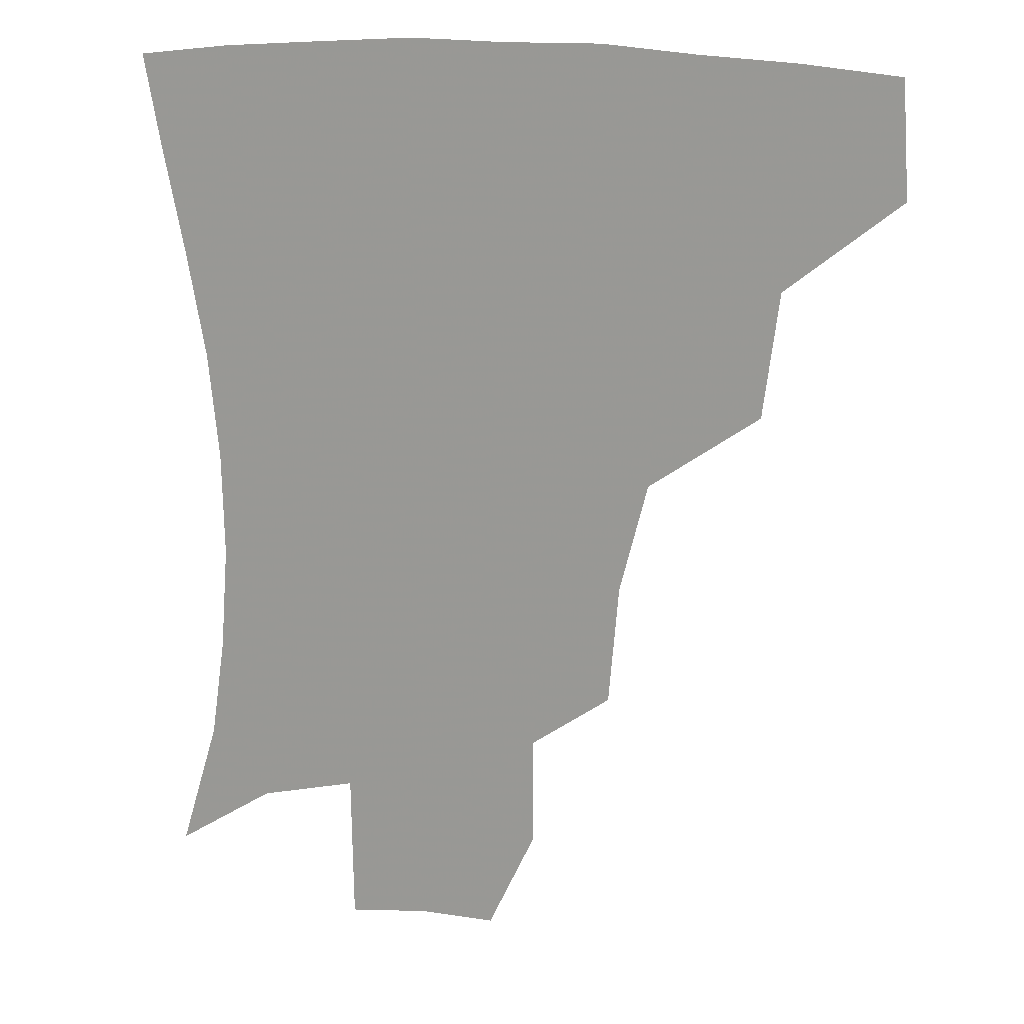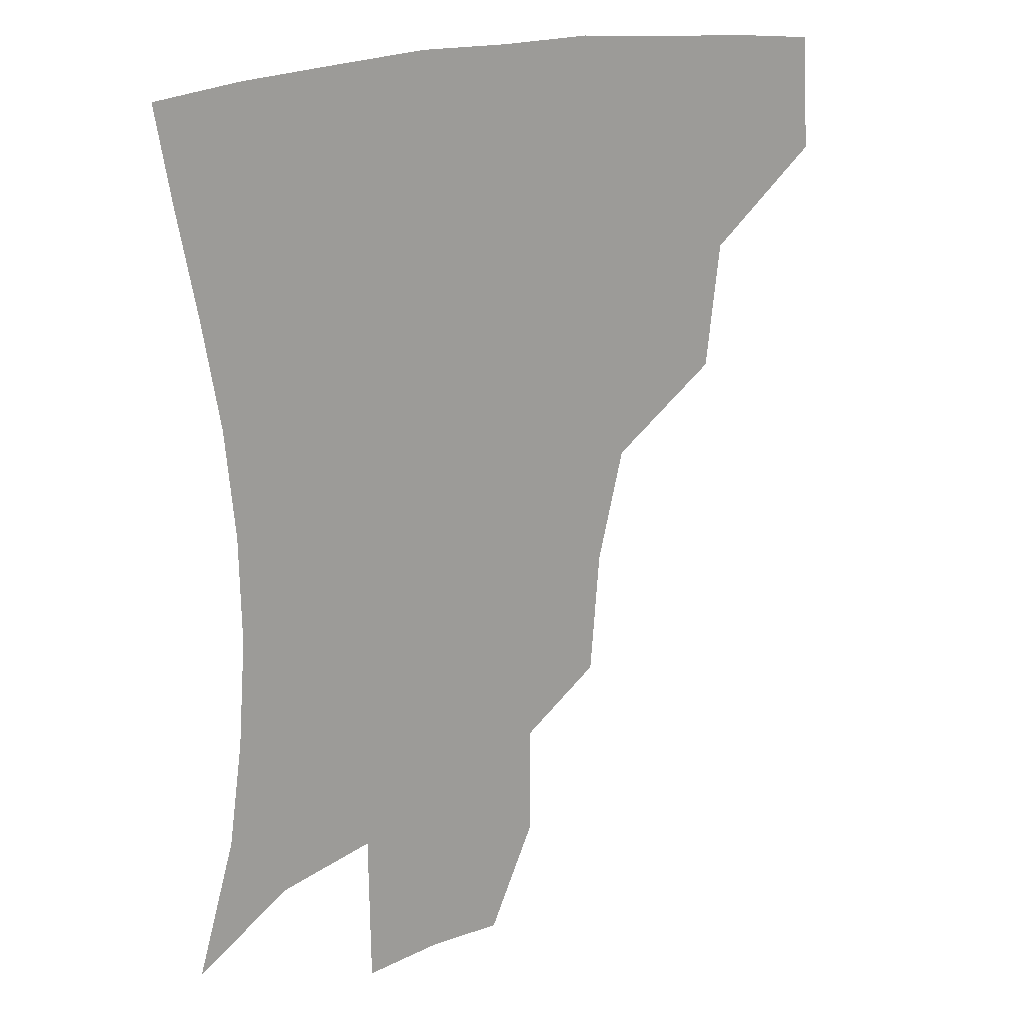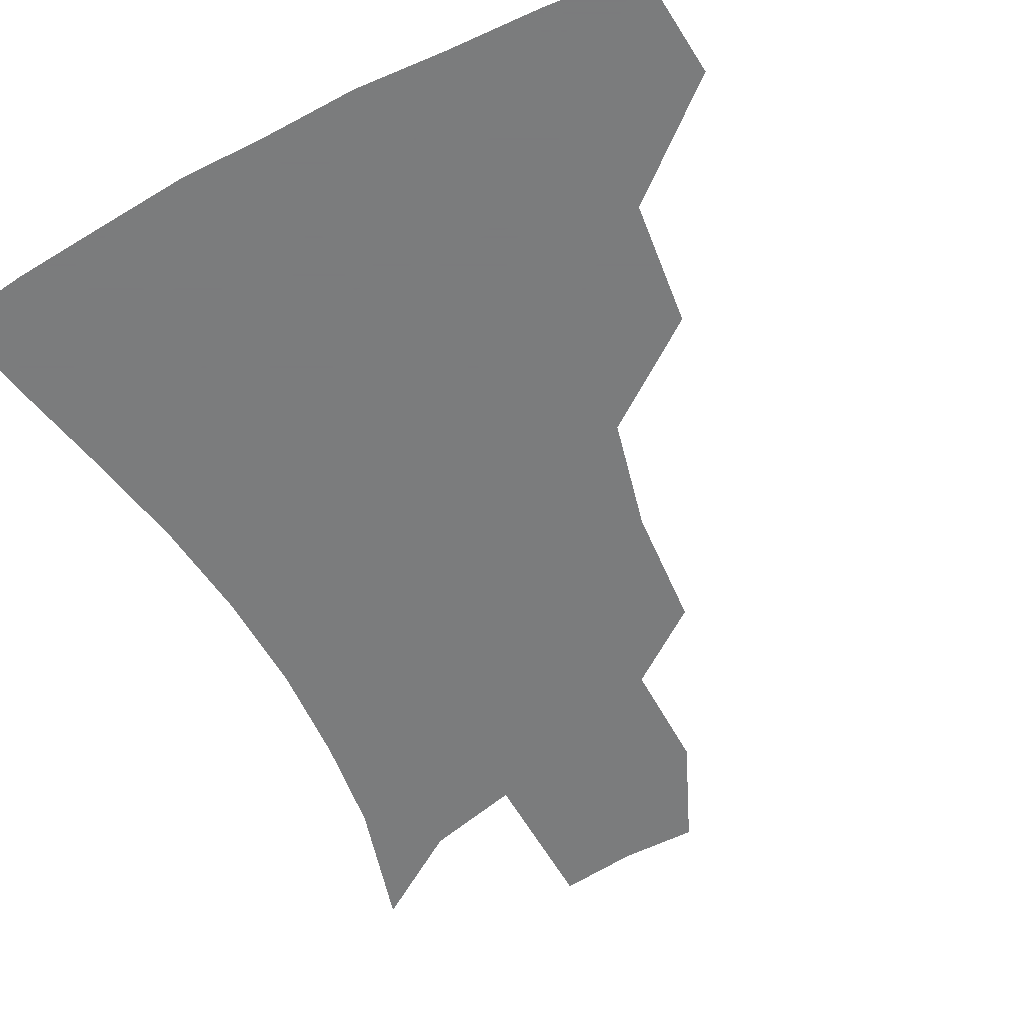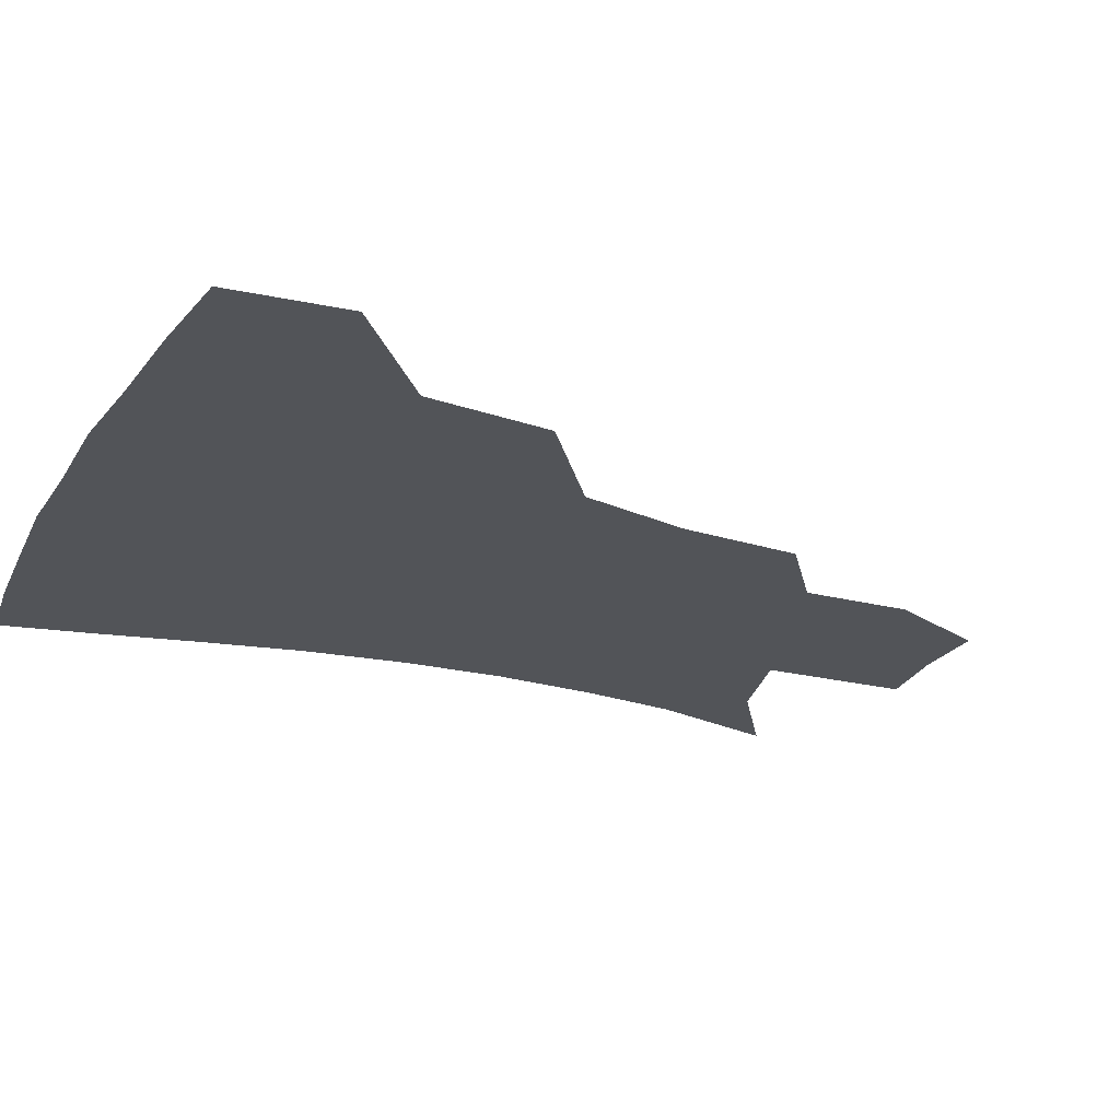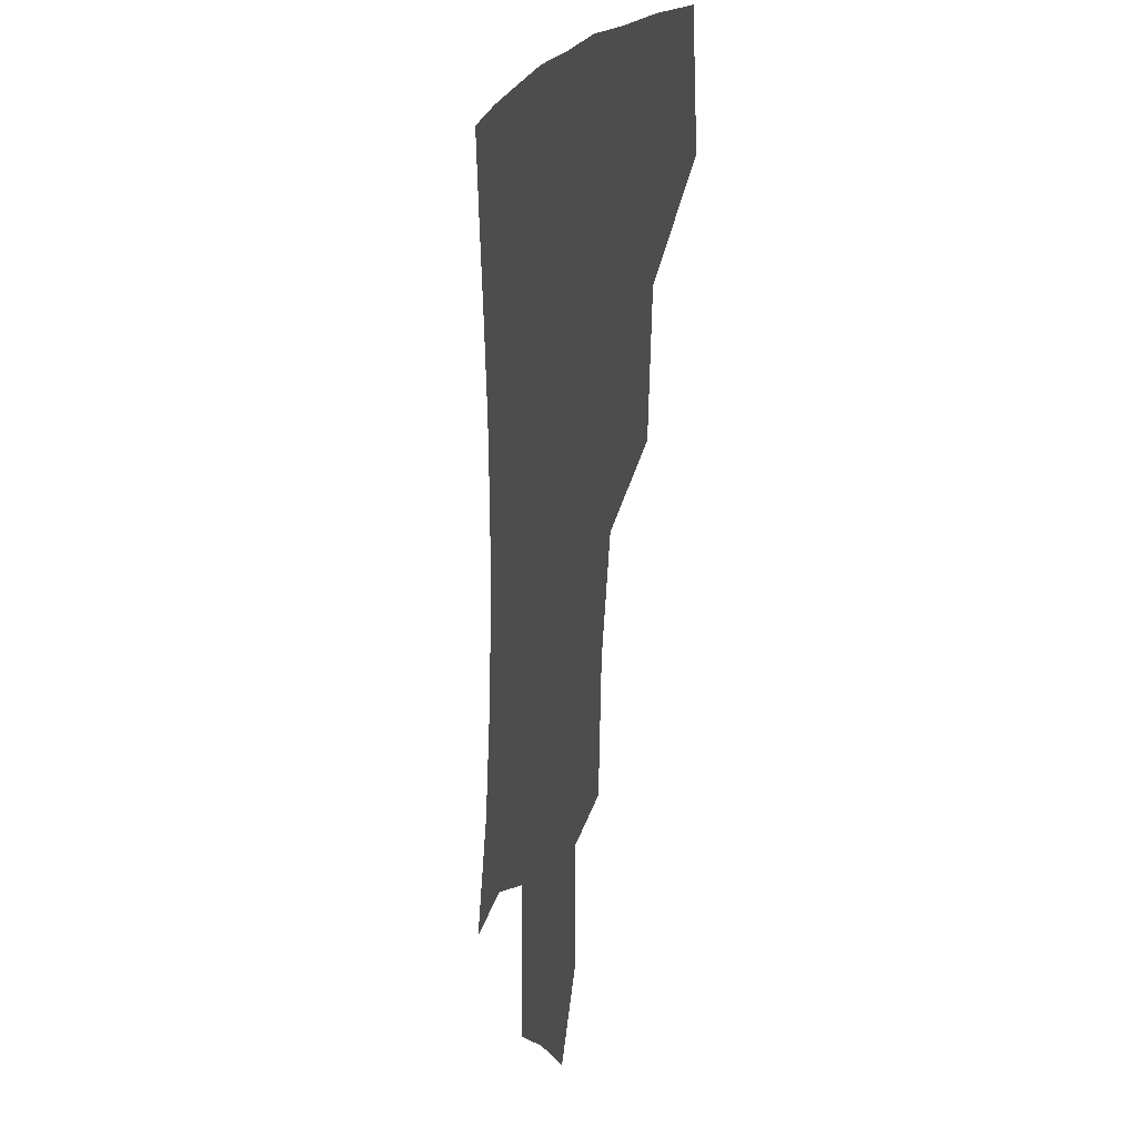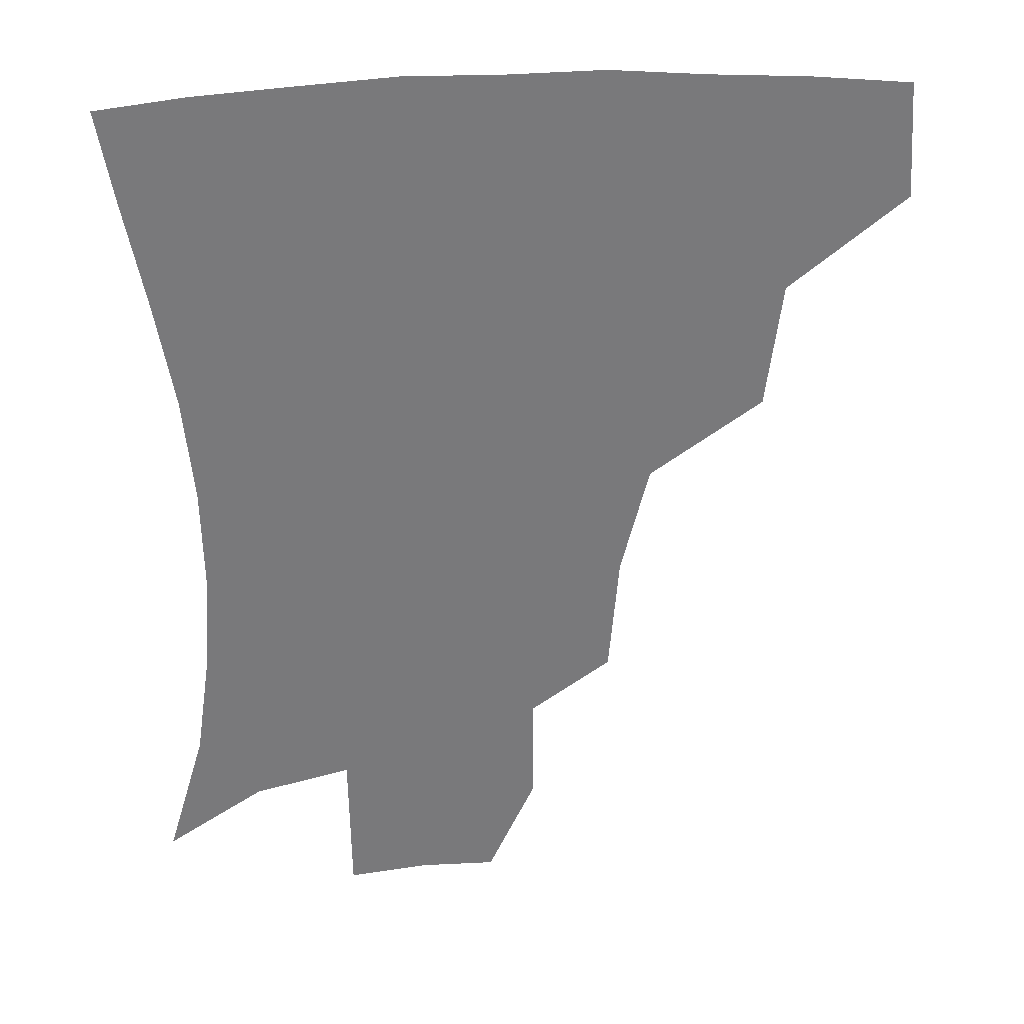
<metadata>
{"format":"obj","ext":"obj","renderer":"f3d","projection":"perspective","resolution":1024,"background":"white","views":[{"elev":17.7,"azim":-165.3,"up":"+Y"},{"elev":18.9,"azim":144.8,"up":"+Y"},{"elev":-58.6,"azim":-151.8,"up":"+Z"},{"elev":-23.0,"azim":-113.9,"up":"+Z"},{"elev":2.6,"azim":-104.9,"up":"+Y"},{"elev":32.5,"azim":174.8,"up":"+Y"}]}
</metadata>
<code>
v 451.9 382 0
v 454.3 417.7 0
v 492.1 314.6 0
v 487.3 353.5 0
v 487.5 390.6 0
v 484.2 420.6 0
v 538 218.3 0
v 534.9 255.9 0
v 526.3 290.3 0
v 522.3 334.3 0
v 519.7 365.1 0
v 516.6 393.3 0
v 514 422.3 0
v 562.5 166.6 0
v 562.6 200.7 0
v 559.2 241.3 0
v 554.9 270.7 0
v 550.8 306.4 0
v 548.5 338.9 0
v 547.9 369 0
v 545.4 395.3 0
v 542.7 424.7 0
v 577.2 134.7 0
v 584 180 0
v 582.5 217.6 0
v 579.9 248.1 0
v 577.3 280.5 0
v 575.6 313.6 0
v 574.8 341.8 0
v 574.6 369.6 0
v 574 396 0
v 572.4 424.3 0
v 600.5 135.2 0
v 604.5 183.4 0
v 602.6 218.5 0
v 600.8 252.2 0
v 599.6 284 0
v 599.5 315.3 0
v 600.6 343.1 0
v 601.6 370.2 0
v 602.5 396.1 0
v 600.9 424.8 0
v 624.9 132.5 0
v 625.5 179.2 0
v 623.2 218.3 0
v 621.6 252 0
v 621.7 282.1 0
v 622.8 311.8 0
v 624.9 342.4 0
v 627.6 369.6 0
v 630 395.6 0
v 631 422.9 0
v 655.3 172 0
v 645.5 212.8 0
v 643.3 244.1 0
v 642.7 276 0
v 644.3 307.5 0
v 648 336.6 0
v 652.5 365.6 0
v 657.1 394 0
v 660.2 420.9 0
v 685.4 152.5 0
v 673.5 193.2 0
v 669 224.5 0
v 666.6 257.1 0
v 667.2 289.7 0
v 670.4 322.9 0
v 676.1 355.9 0
v 682.7 389.5 0
v 687.6 417.6 0
f 4 5 1
f 1 5 2
f 5 6 2
f 9 10 3
f 3 10 4
f 10 11 4
f 4 11 5
f 11 12 5
f 5 12 6
f 12 13 6
f 15 16 7
f 7 16 8
f 16 17 8
f 8 17 9
f 17 18 9
f 9 18 10
f 18 19 10
f 10 19 11
f 19 20 11
f 11 20 12
f 20 21 12
f 12 21 13
f 21 22 13
f 23 24 14
f 14 24 15
f 24 25 15
f 15 25 16
f 25 26 16
f 16 26 17
f 26 27 17
f 17 27 18
f 27 28 18
f 18 28 19
f 28 29 19
f 19 29 20
f 29 30 20
f 20 30 21
f 30 31 21
f 21 31 22
f 31 32 22
f 23 33 24
f 33 34 24
f 24 34 25
f 34 35 25
f 25 35 26
f 35 36 26
f 26 36 27
f 36 37 27
f 27 37 28
f 37 38 28
f 28 38 29
f 38 39 29
f 29 39 30
f 39 40 30
f 30 40 31
f 40 41 31
f 31 41 32
f 41 42 32
f 33 43 34
f 43 44 34
f 34 44 35
f 44 45 35
f 35 45 36
f 45 46 36
f 36 46 37
f 46 47 37
f 37 47 38
f 47 48 38
f 38 48 39
f 48 49 39
f 39 49 40
f 49 50 40
f 40 50 41
f 50 51 41
f 41 51 42
f 51 52 42
f 44 53 45
f 53 54 45
f 45 54 46
f 54 55 46
f 46 55 47
f 55 56 47
f 47 56 48
f 56 57 48
f 48 57 49
f 57 58 49
f 49 58 50
f 58 59 50
f 50 59 51
f 59 60 51
f 51 60 52
f 60 61 52
f 53 62 54
f 62 63 54
f 54 63 55
f 63 64 55
f 55 64 56
f 64 65 56
f 56 65 57
f 65 66 57
f 57 66 58
f 66 67 58
f 58 67 59
f 67 68 59
f 59 68 60
f 68 69 60
f 60 69 61
f 69 70 61

</code>
